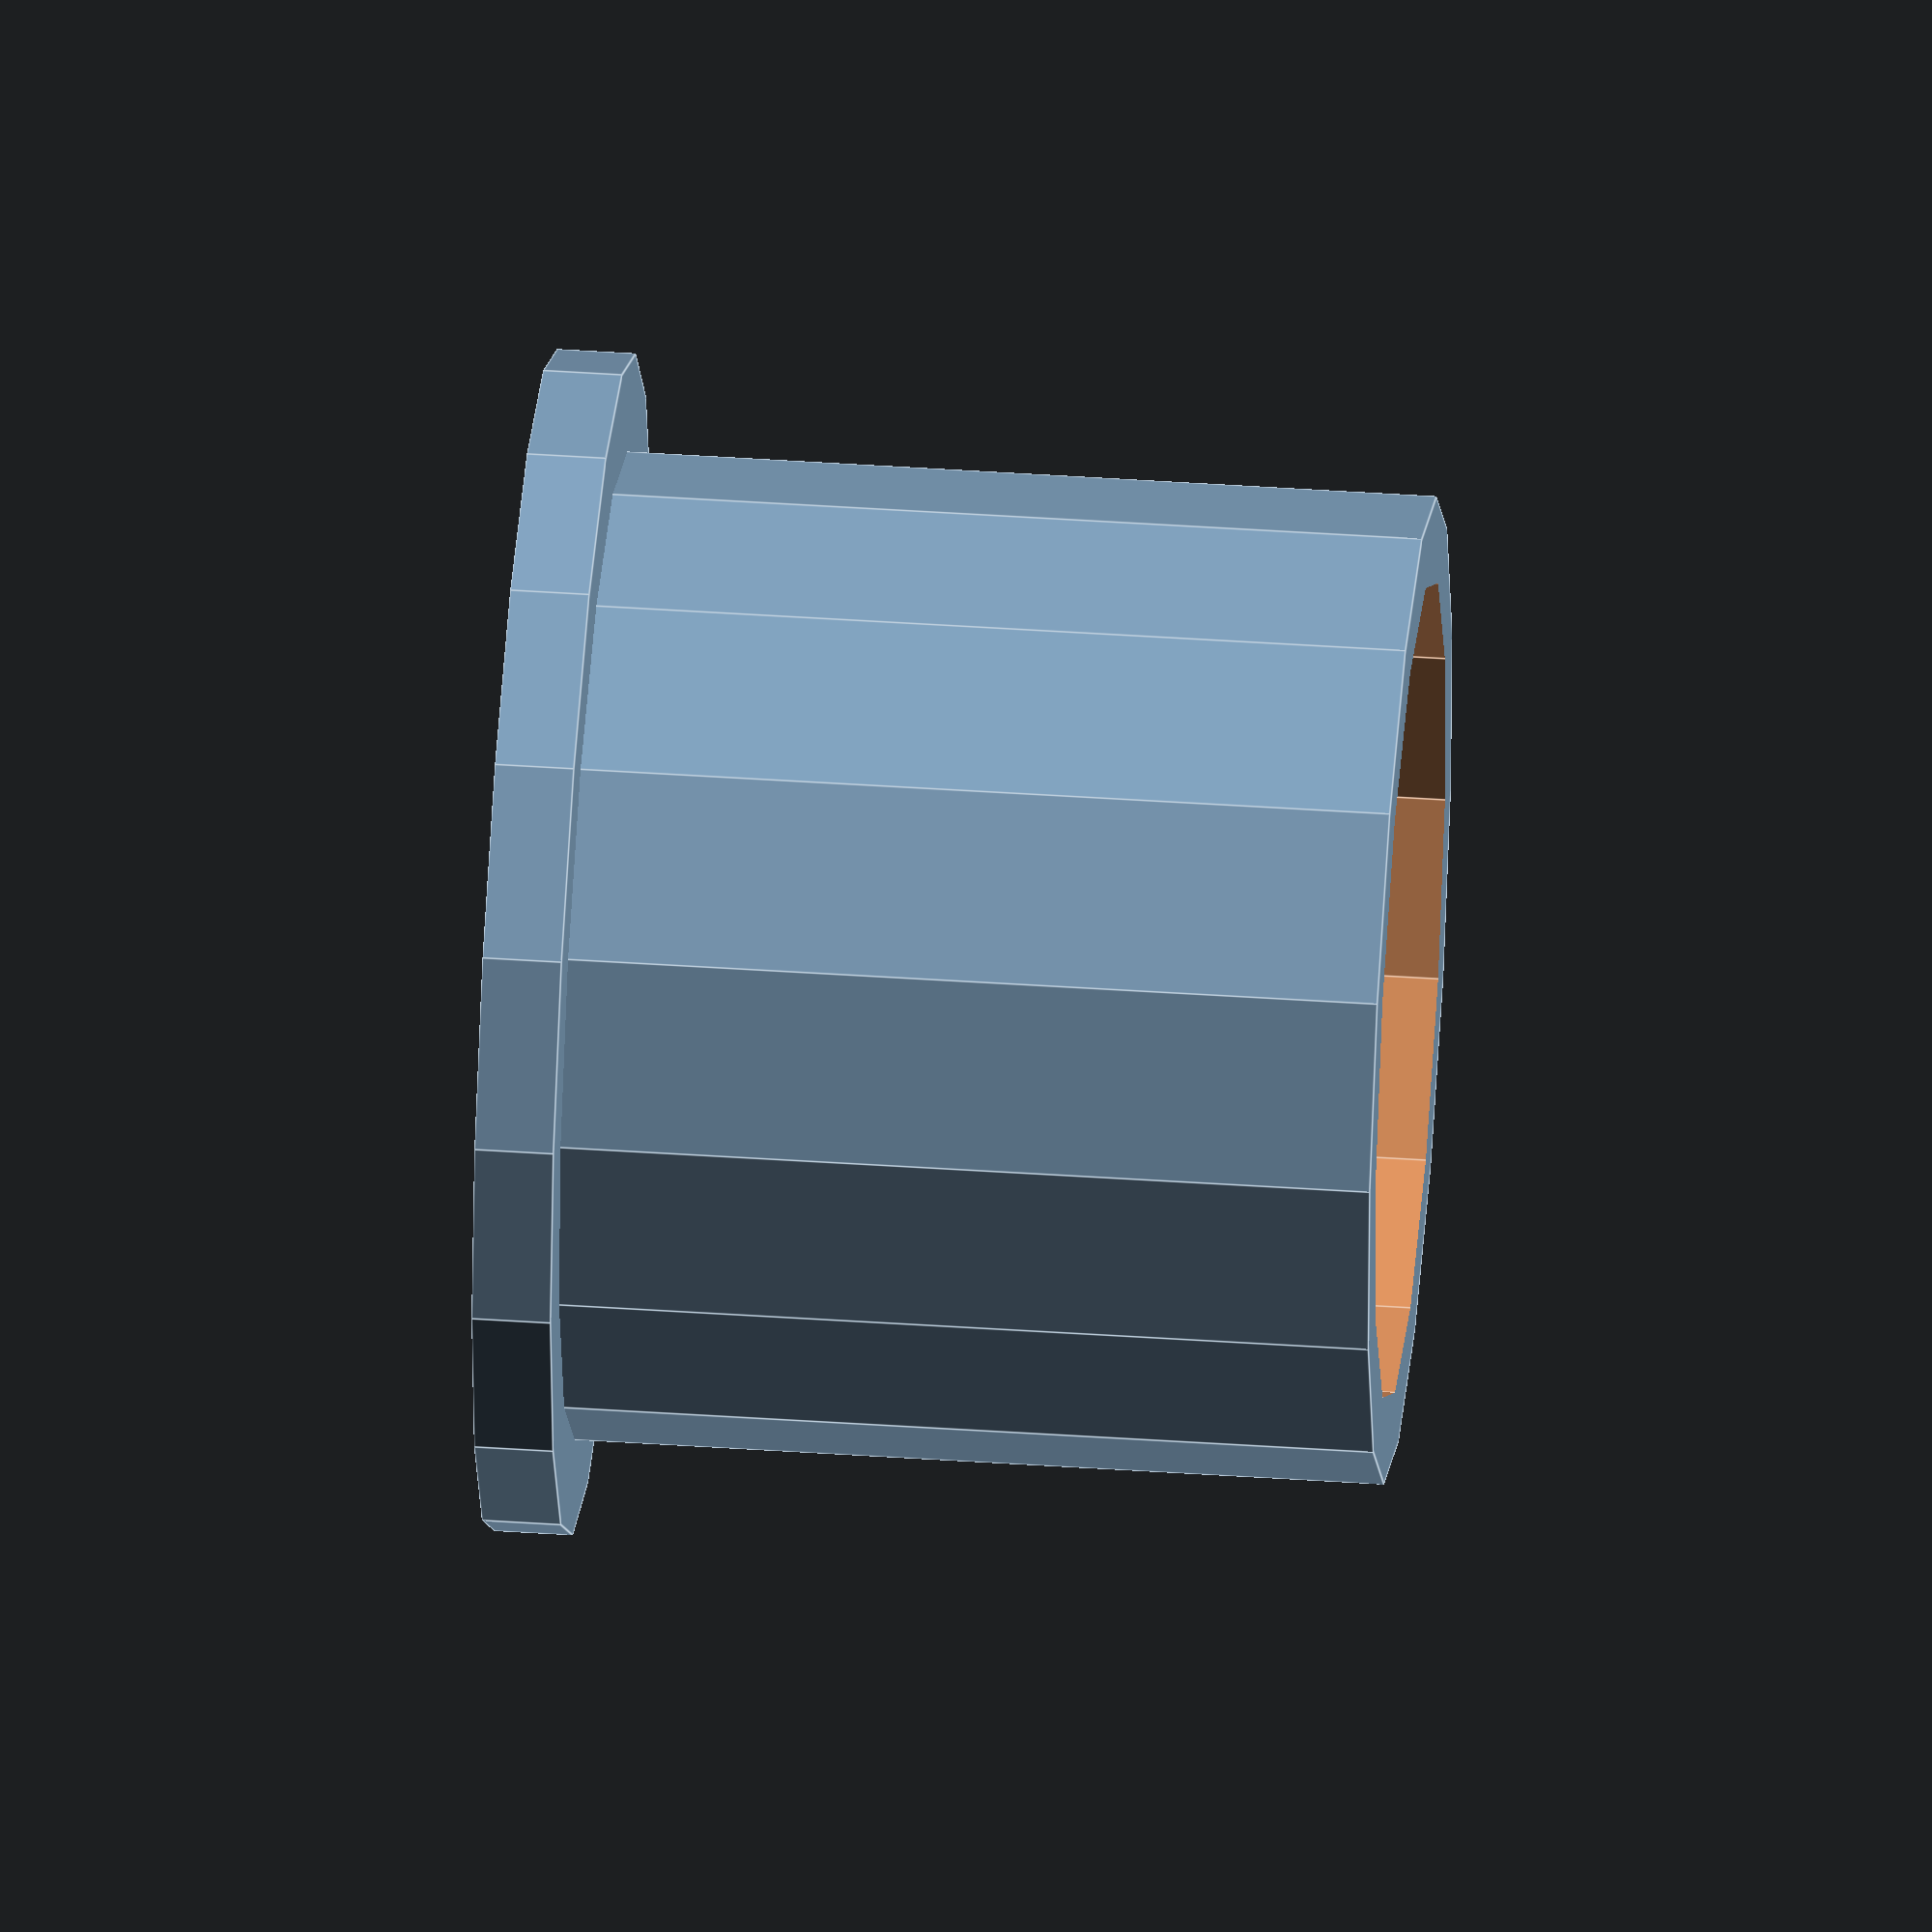
<openscad>
// -*- mode: SCAD ; c-file-style: "ellemtel" ; coding: utf-8 -*-
//
// Buchse (bushing)
//
// (c) 2017 Roland Sieker <ospalh@gmail.com>
// Licence: CC-0 4.0

d_i = 4.2;
d_a = 5;
h = 4.5;
d_k = 6;
h_k = 0.4;

preview = true;

ms = 0.1;  // Muggeseggele



pa = 5;
ps = 1;
ra = 1;
rs = 0.1;
$fs = (preview) ? ps : rs;
$fa = (preview) ? pa : ra;



difference()
{
   union()
   {
      cylinder(d=d_k, h=h_k);
      cylinder(d=d_a, h=h);
   }
   translate([0,0,-ms])
   {
      cylinder(d=d_i, h=h+2*ms);
   }
}

</openscad>
<views>
elev=319.9 azim=218.4 roll=274.9 proj=o view=edges
</views>
